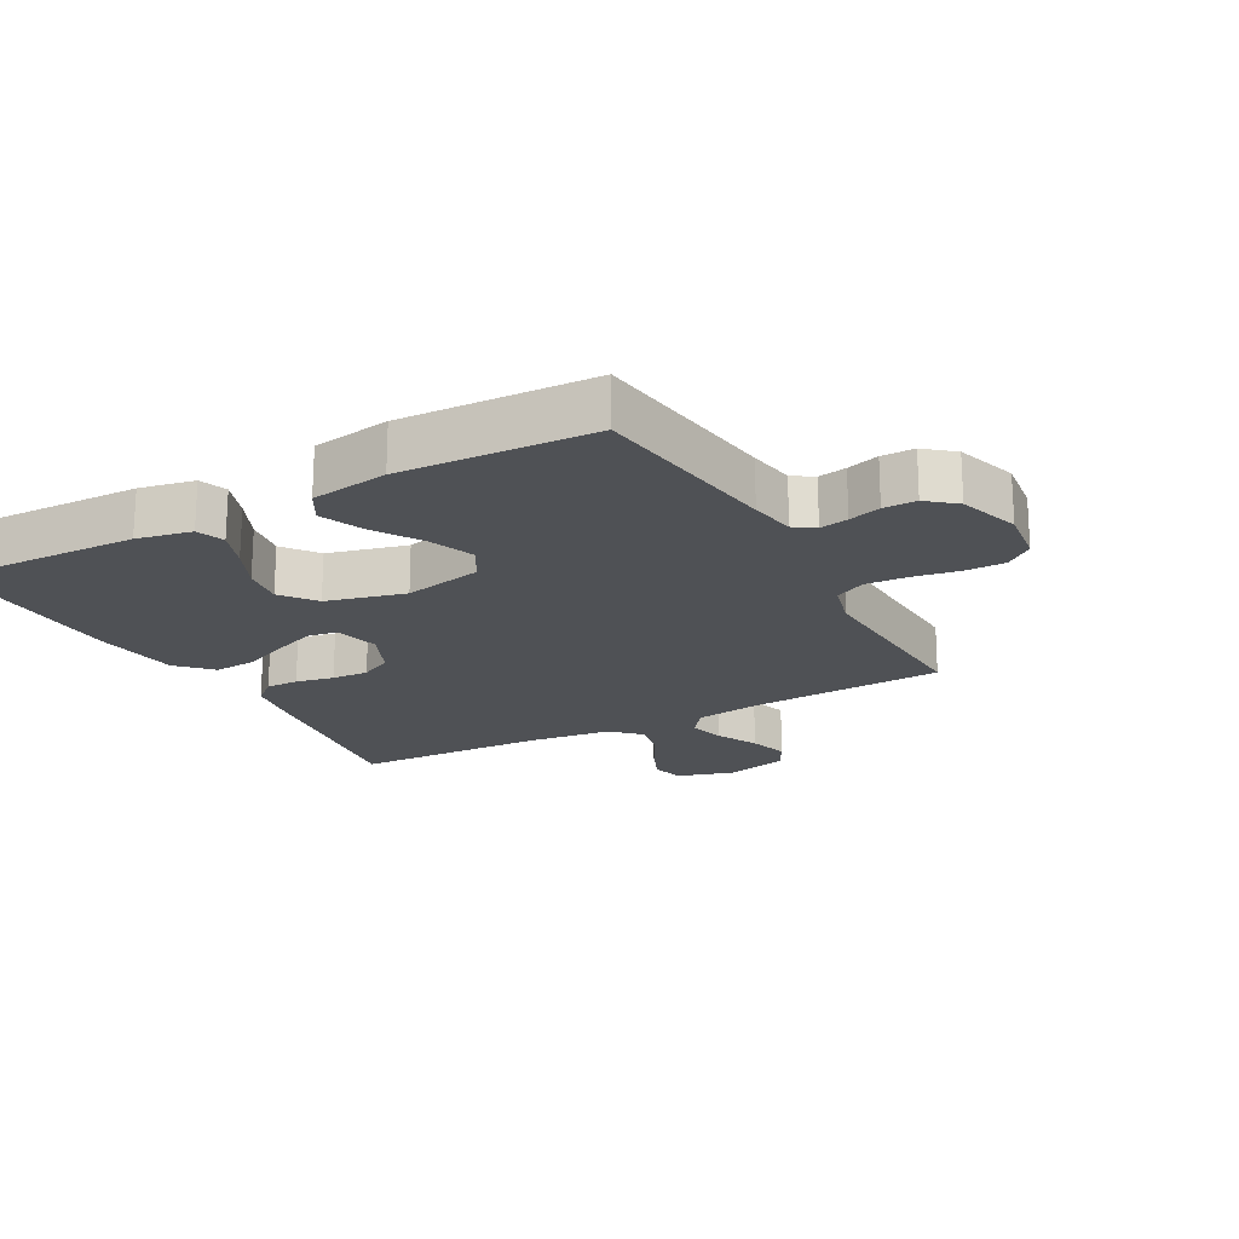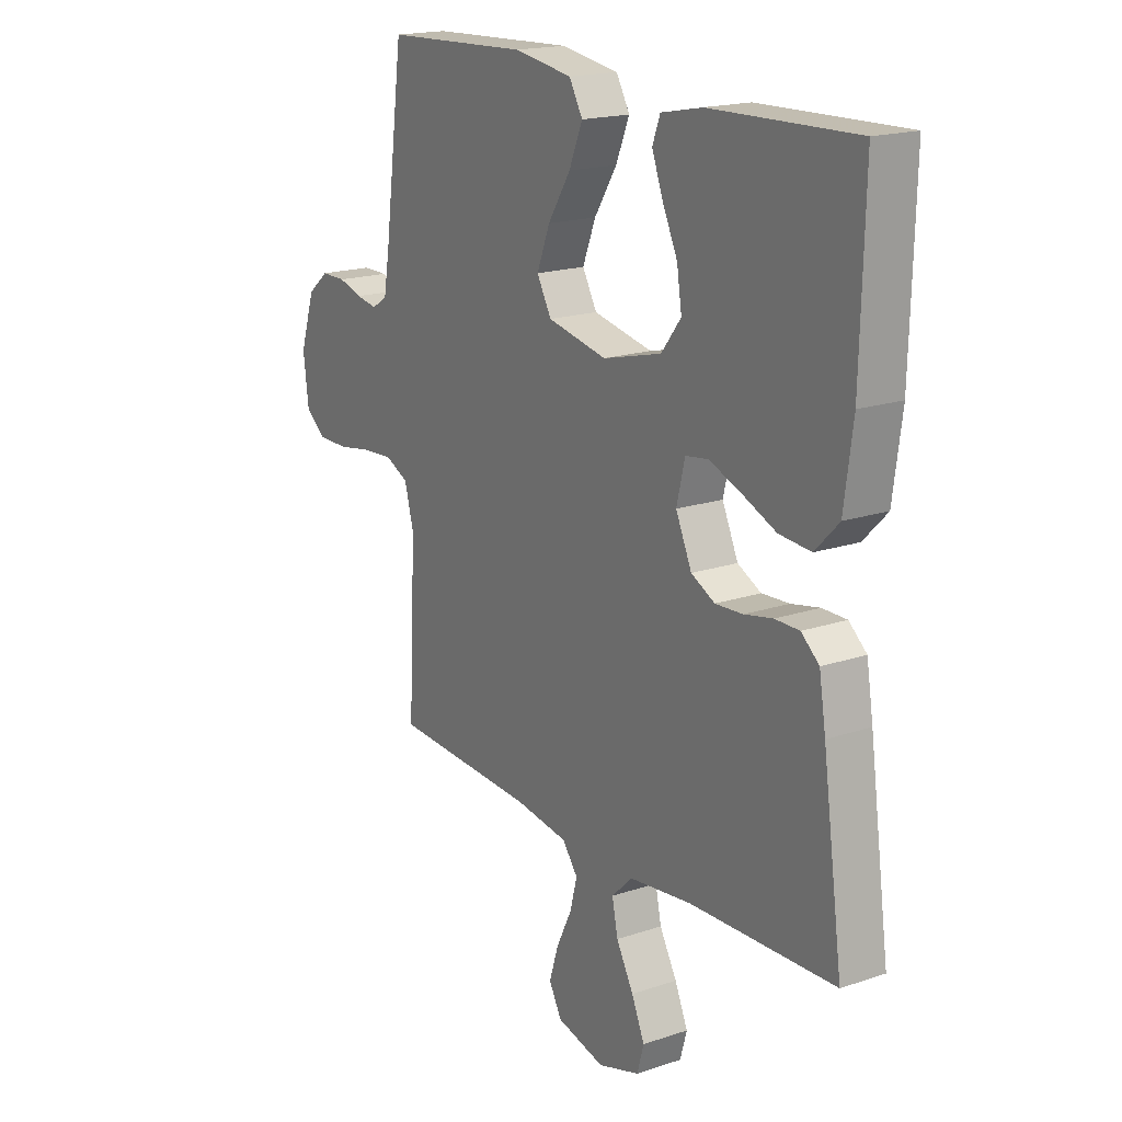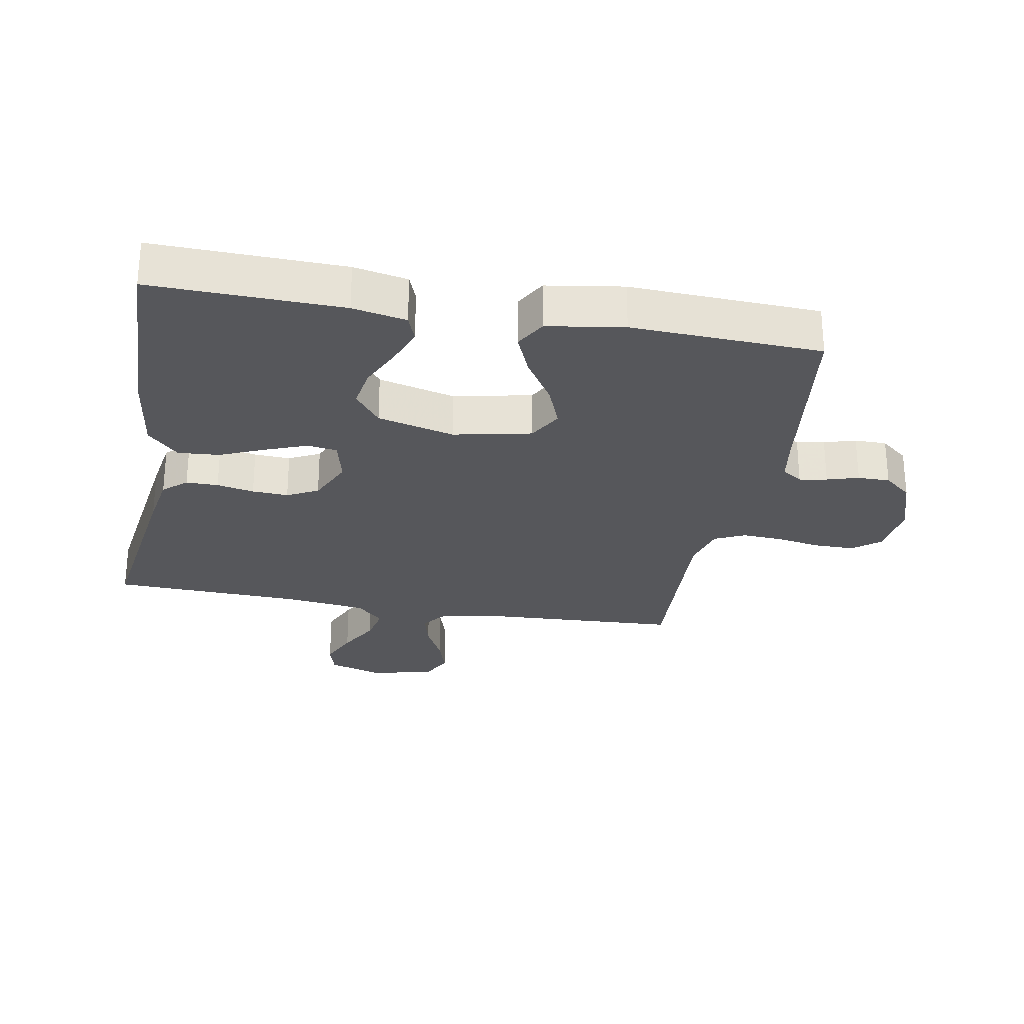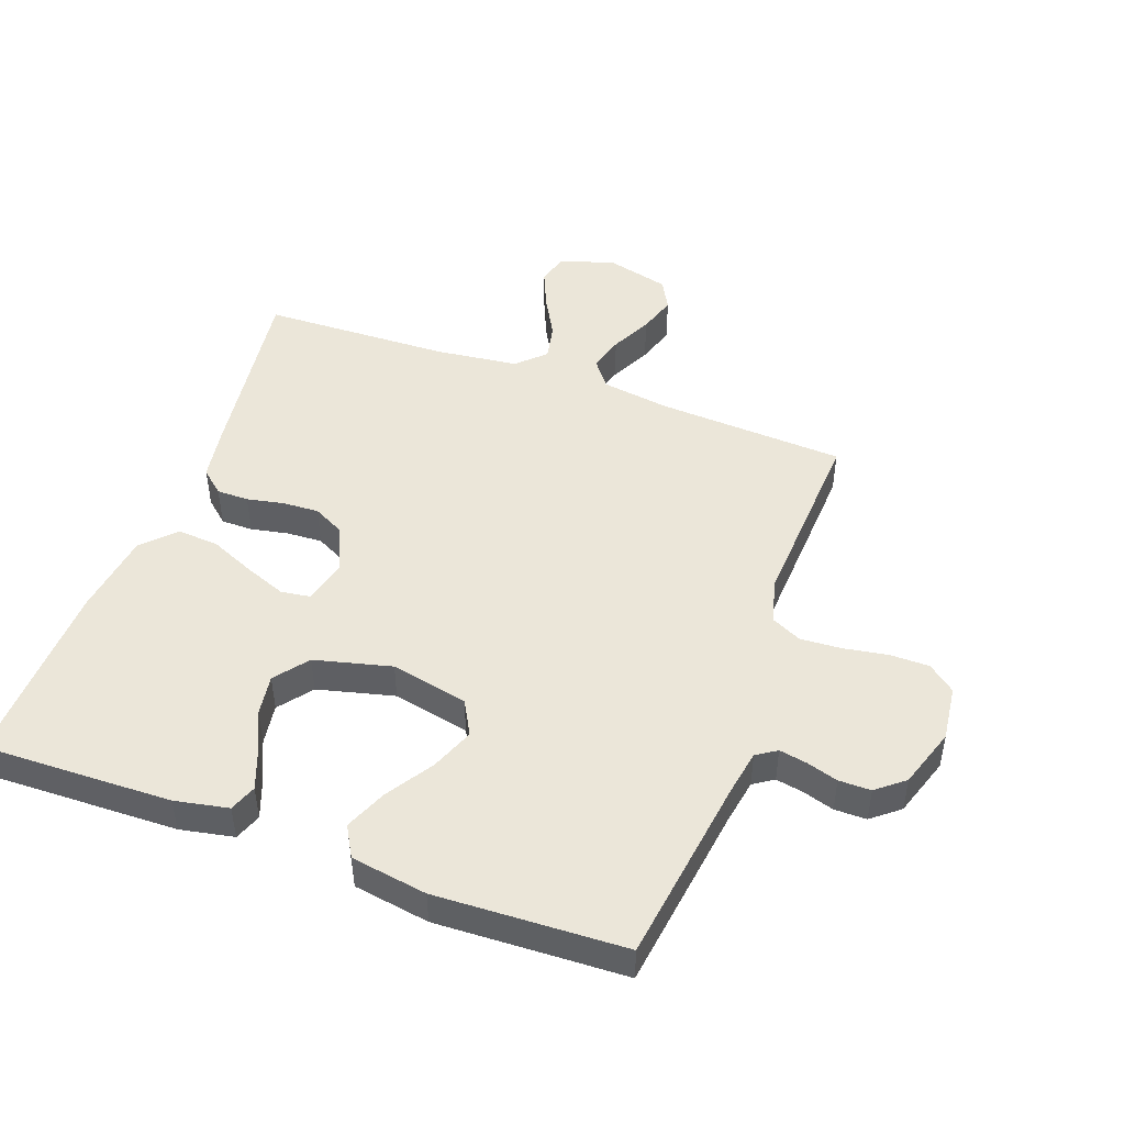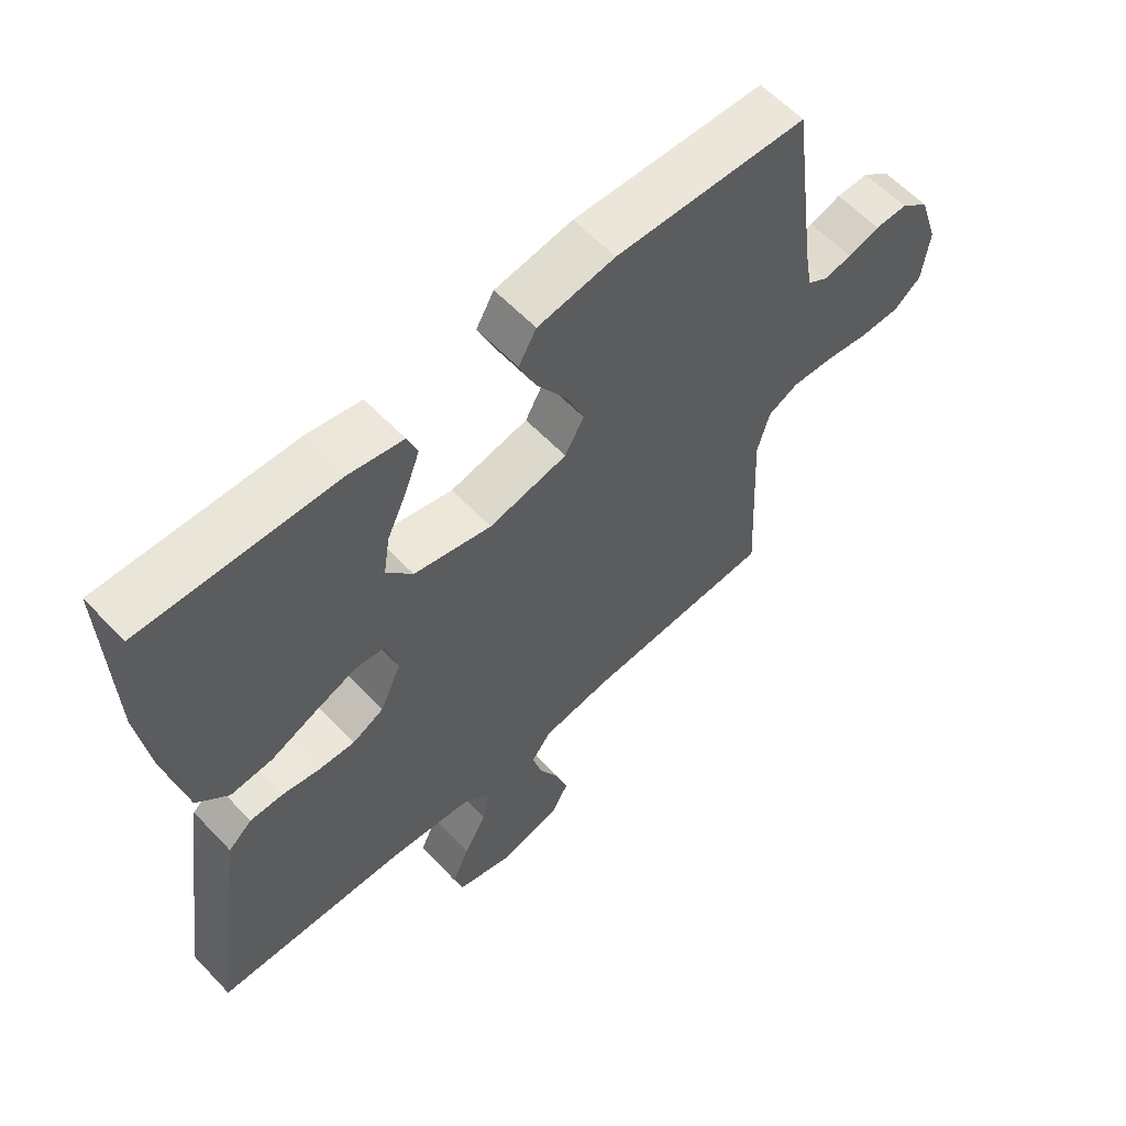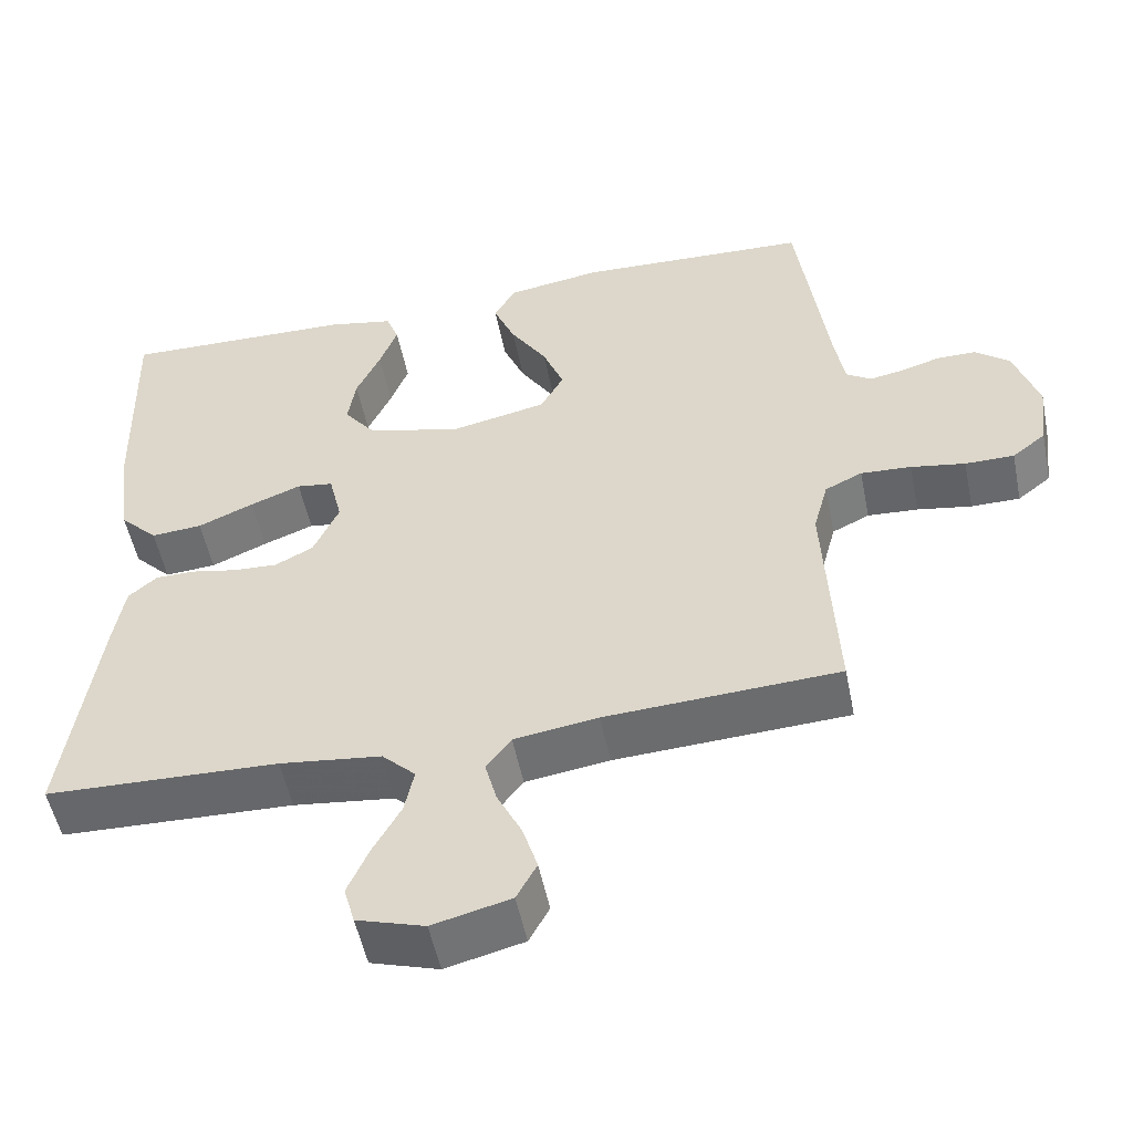
<metadata>
{"format":"obj","ext":"obj","renderer":"f3d","projection":"perspective","resolution":1024,"background":"white","views":[{"elev":-19.7,"azim":28.6,"up":"+Y"},{"elev":18.2,"azim":-123.1,"up":"+Z"},{"elev":-27.2,"azim":-10.3,"up":"+Y"},{"elev":47.7,"azim":20.2,"up":"+Y"},{"elev":60.1,"azim":-43.2,"up":"+Z"},{"elev":-52.7,"azim":11.4,"up":"+Z"}]}
</metadata>
<code>
v 0.5 0.07 0.5
v 0.54 0.07 0.2
v 0.552 0.07 0.129
v 0.584 0.07 0.108
v 0.628 0.07 0.116
v 0.678 0.07 0.131
v 0.729 0.07 0.131
v 0.773 0.07 0.095
v 0.804 0.07 0
v 0.793 0.07 -0.088
v 0.75 0.07 -0.122
v 0.687 0.07 -0.122
v 0.617 0.07 -0.11
v 0.552 0.07 -0.106
v 0.504 0.07 -0.129
v 0.485 0.07 -0.2
v 0.5 0.07 -0.5
v 0.2 0.07 -0.516
v 0.092 0.07 -0.532
v 0.06 0.07 -0.574
v 0.075 0.07 -0.631
v 0.107 0.07 -0.696
v 0.126 0.07 -0.757
v 0.1 0.07 -0.805
v 0 0.07 -0.83
v -0.087 0.07 -0.803
v -0.101 0.07 -0.753
v -0.074 0.07 -0.691
v -0.038 0.07 -0.626
v -0.026 0.07 -0.568
v -0.069 0.07 -0.526
v -0.2 0.07 -0.51
v -0.5 0.07 -0.5
v -0.458 0.07 -0.2
v -0.444 0.07 -0.115
v -0.407 0.07 -0.083
v -0.356 0.07 -0.083
v -0.297 0.07 -0.095
v -0.24 0.07 -0.098
v -0.191 0.07 -0.073
v -0.158 0.07 0
v -0.175 0.07 0.071
v -0.222 0.07 0.078
v -0.287 0.07 0.053
v -0.359 0.07 0.022
v -0.425 0.07 0.017
v -0.474 0.07 0.067
v -0.492 0.07 0.2
v -0.5 0.07 0.5
v -0.2 0.07 0.492
v -0.115 0.07 0.475
v -0.099 0.07 0.432
v -0.122 0.07 0.371
v -0.153 0.07 0.304
v -0.163 0.07 0.239
v -0.122 0.07 0.186
v 0 0.07 0.155
v 0.123 0.07 0.181
v 0.153 0.07 0.235
v 0.126 0.07 0.304
v 0.079 0.07 0.378
v 0.051 0.07 0.445
v 0.079 0.07 0.494
v 0.2 0.07 0.513
v 0.5 0 0.5
v 0.54 0 0.2
v 0.552 0 0.129
v 0.584 0 0.108
v 0.628 0 0.116
v 0.678 0 0.131
v 0.729 0 0.131
v 0.773 0 0.095
v 0.804 0 0
v 0.793 0 -0.088
v 0.75 0 -0.122
v 0.687 0 -0.122
v 0.617 0 -0.11
v 0.552 0 -0.106
v 0.504 0 -0.129
v 0.485 0 -0.2
v 0.5 0 -0.5
v 0.2 0 -0.516
v 0.092 0 -0.532
v 0.06 0 -0.574
v 0.075 0 -0.631
v 0.107 0 -0.696
v 0.126 0 -0.757
v 0.1 0 -0.805
v 0 0 -0.83
v -0.087 0 -0.803
v -0.101 0 -0.753
v -0.074 0 -0.691
v -0.038 0 -0.626
v -0.026 0 -0.568
v -0.069 0 -0.526
v -0.2 0 -0.51
v -0.5 0 -0.5
v -0.458 0 -0.2
v -0.444 0 -0.115
v -0.407 0 -0.083
v -0.356 0 -0.083
v -0.297 0 -0.095
v -0.24 0 -0.098
v -0.191 0 -0.073
v -0.158 0 0
v -0.175 0 0.071
v -0.222 0 0.078
v -0.287 0 0.053
v -0.359 0 0.022
v -0.425 0 0.017
v -0.474 0 0.067
v -0.492 0 0.2
v -0.5 0 0.5
v -0.2 0 0.492
v -0.115 0 0.475
v -0.099 0 0.432
v -0.122 0 0.371
v -0.153 0 0.304
v -0.163 0 0.239
v -0.122 0 0.186
v 0 0 0.155
v 0.123 0 0.181
v 0.153 0 0.235
v 0.126 0 0.304
v 0.079 0 0.378
v 0.051 0 0.445
v 0.079 0 0.494
v 0.2 0 0.513
f 63 64 1 2
f 60 61 62 63
f 59 60 63 2
f 58 59 2 3
f 57 58 3 4
f 51 52 53 54
f 49 50 51 54
f 49 54 55
f 48 49 55 56
f 44 45 46 47
f 43 44 47 48
f 42 43 48 56
f 35 36 37 38
f 35 38 39
f 32 33 34 35
f 31 32 35 39
f 30 31 39 40
f 26 27 28 29
f 24 25 26 29
f 24 29 30
f 21 22 23 24
f 20 21 24 30
f 19 20 30 40
f 16 17 18
f 15 16 18 19
f 10 11 12 13
f 10 13 14
f 9 10 14
f 8 9 14
f 5 6 7 8
f 4 5 8 14
f 57 4 14 15
f 41 42 56 57
f 40 41 57
f 15 19 40 57
f 66 65 128 127
f 127 126 125 124
f 66 127 124 123
f 67 66 123 122
f 68 67 122 121
f 118 117 116 115
f 118 115 114 113
f 119 118 113
f 120 119 113 112
f 111 110 109 108
f 112 111 108 107
f 120 112 107 106
f 102 101 100 99
f 103 102 99
f 99 98 97 96
f 103 99 96 95
f 104 103 95 94
f 93 92 91 90
f 93 90 89 88
f 94 93 88
f 88 87 86 85
f 94 88 85 84
f 104 94 84 83
f 82 81 80
f 83 82 80 79
f 77 76 75 74
f 78 77 74
f 78 74 73
f 78 73 72
f 72 71 70 69
f 78 72 69 68
f 79 78 68 121
f 121 120 106 105
f 121 105 104
f 121 104 83 79
f 1 65 66 2
f 2 66 67 3
f 3 67 68 4
f 4 68 69 5
f 5 69 70 6
f 6 70 71 7
f 7 71 72 8
f 8 72 73 9
f 9 73 74 10
f 10 74 75 11
f 11 75 76 12
f 12 76 77 13
f 13 77 78 14
f 14 78 79 15
f 15 79 80 16
f 16 80 81 17
f 17 81 82 18
f 18 82 83 19
f 19 83 84 20
f 20 84 85 21
f 21 85 86 22
f 22 86 87 23
f 23 87 88 24
f 24 88 89 25
f 25 89 90 26
f 26 90 91 27
f 27 91 92 28
f 28 92 93 29
f 29 93 94 30
f 30 94 95 31
f 31 95 96 32
f 32 96 97 33
f 33 97 98 34
f 34 98 99 35
f 35 99 100 36
f 36 100 101 37
f 37 101 102 38
f 38 102 103 39
f 39 103 104 40
f 40 104 105 41
f 41 105 106 42
f 42 106 107 43
f 43 107 108 44
f 44 108 109 45
f 45 109 110 46
f 46 110 111 47
f 47 111 112 48
f 48 112 113 49
f 49 113 114 50
f 50 114 115 51
f 51 115 116 52
f 52 116 117 53
f 53 117 118 54
f 54 118 119 55
f 55 119 120 56
f 56 120 121 57
f 57 121 122 58
f 58 122 123 59
f 59 123 124 60
f 60 124 125 61
f 61 125 126 62
f 62 126 127 63
f 63 127 128 64
f 64 128 65 1

</code>
